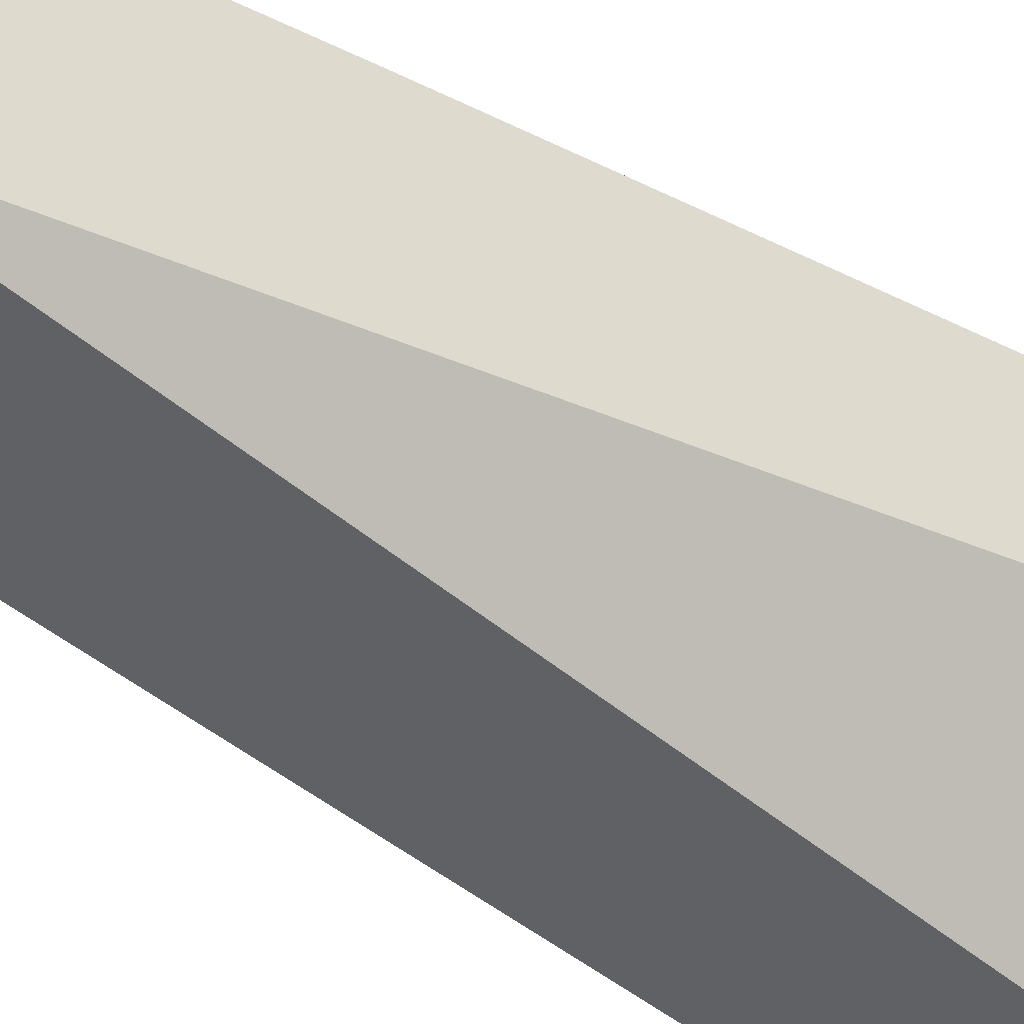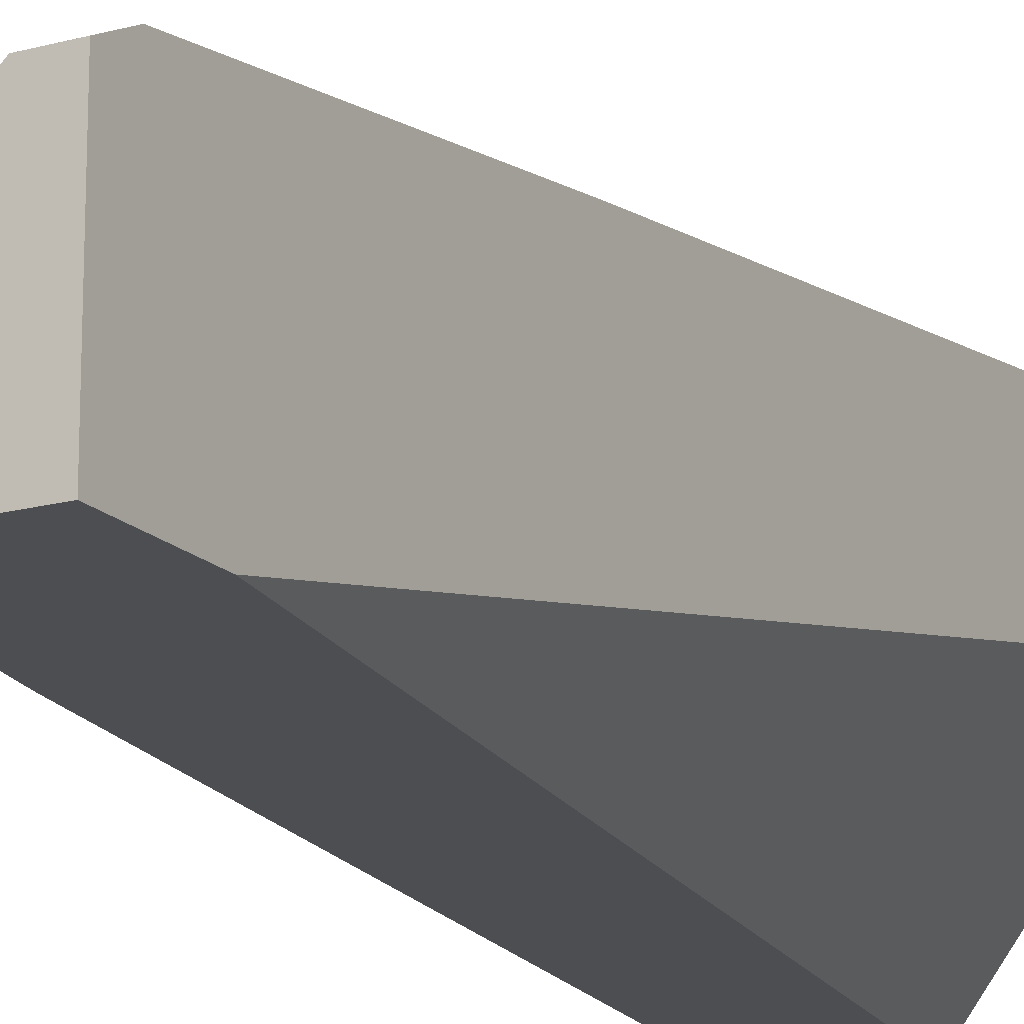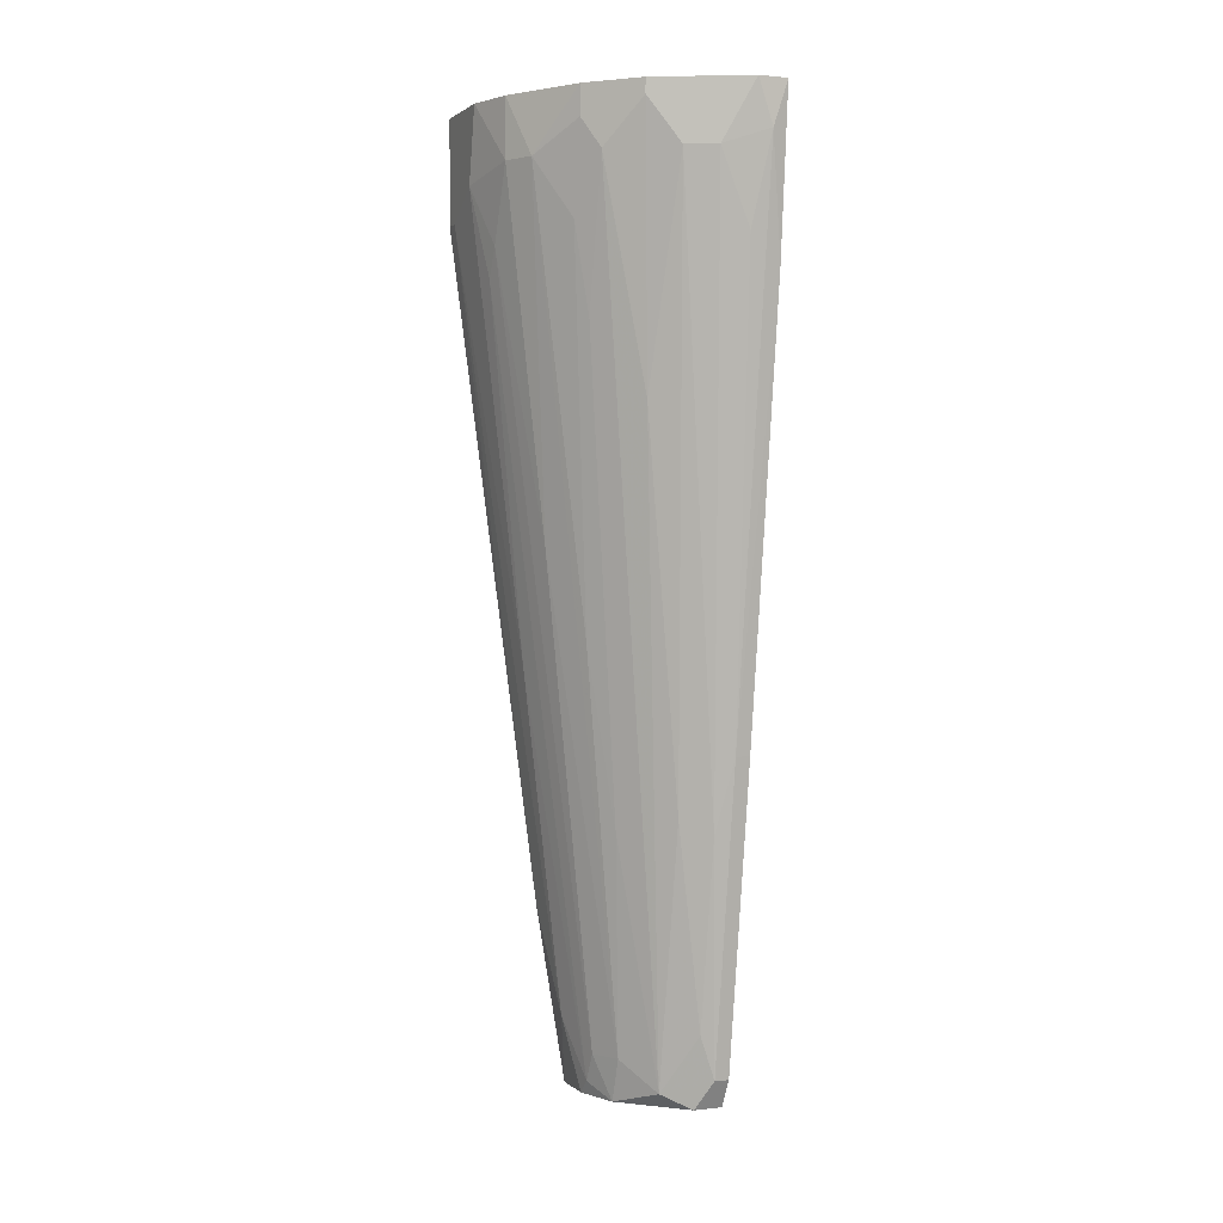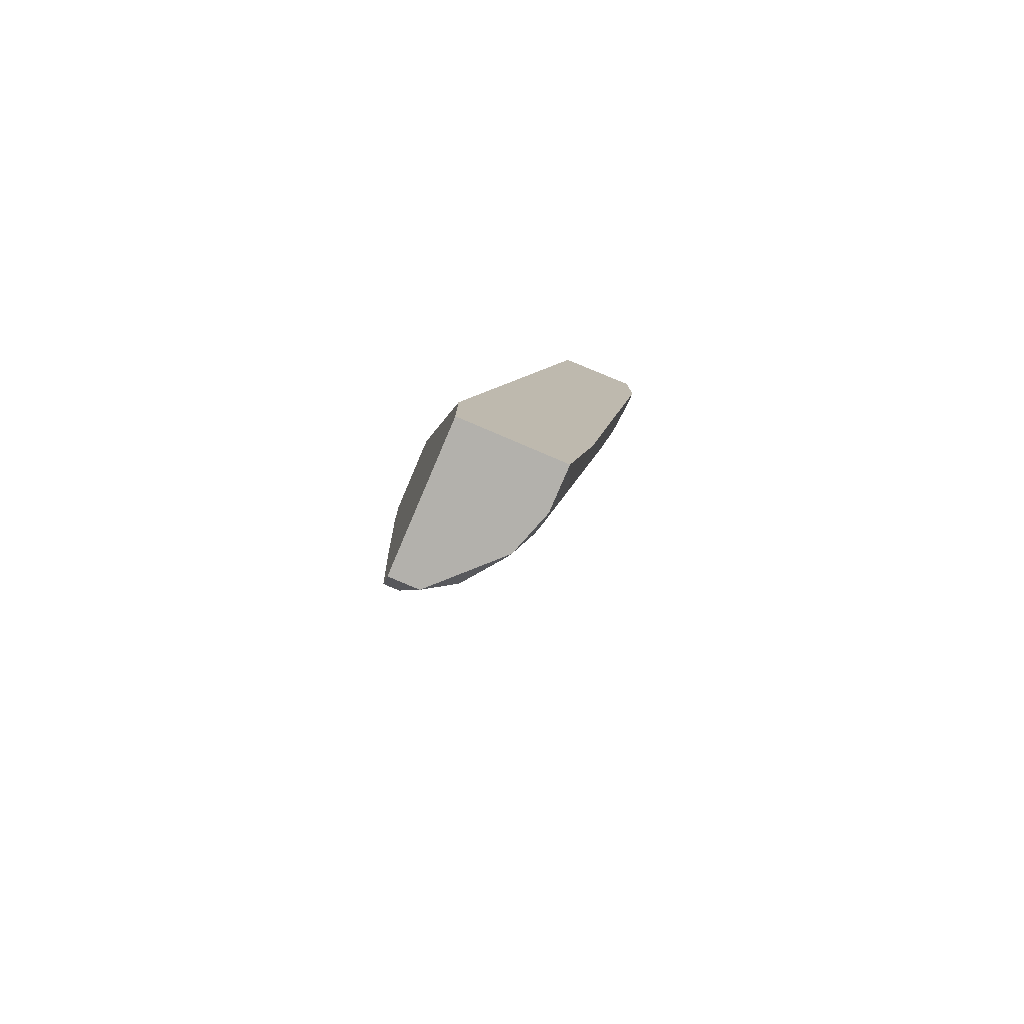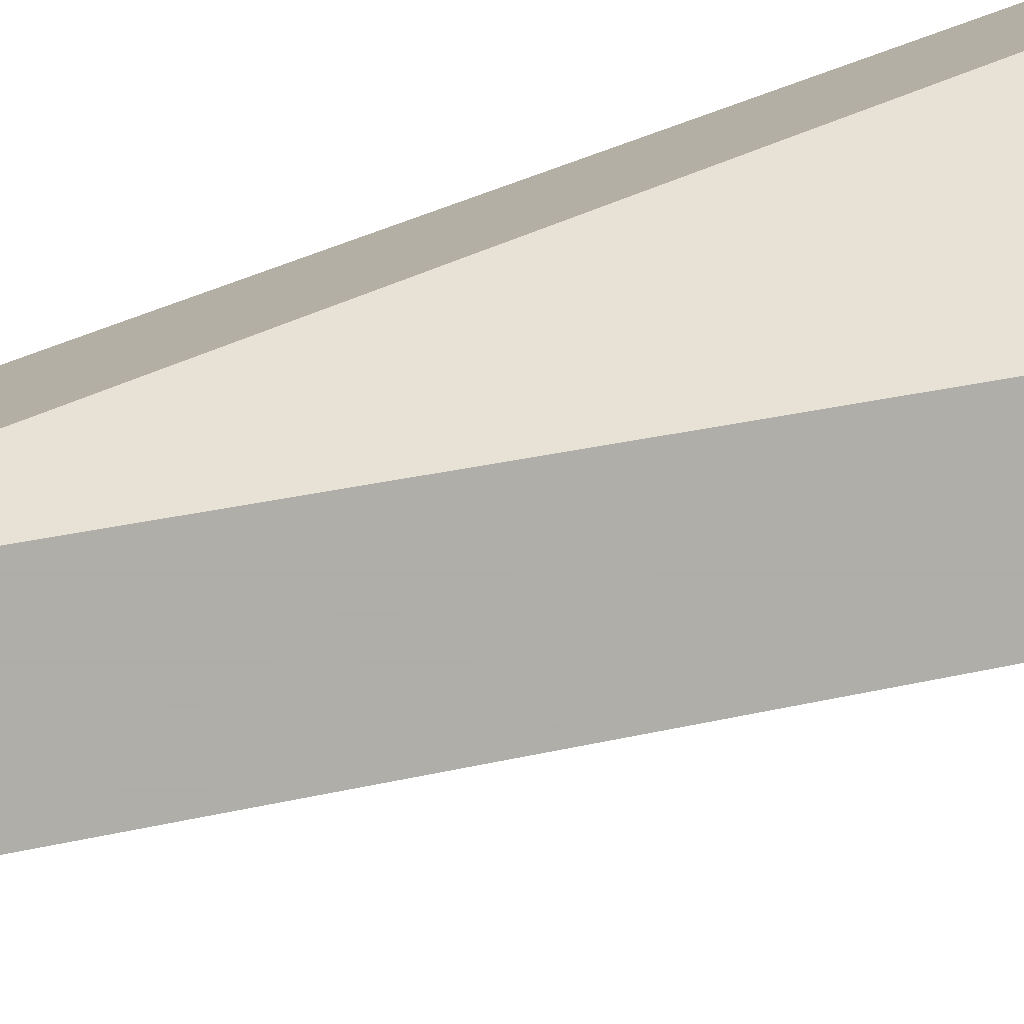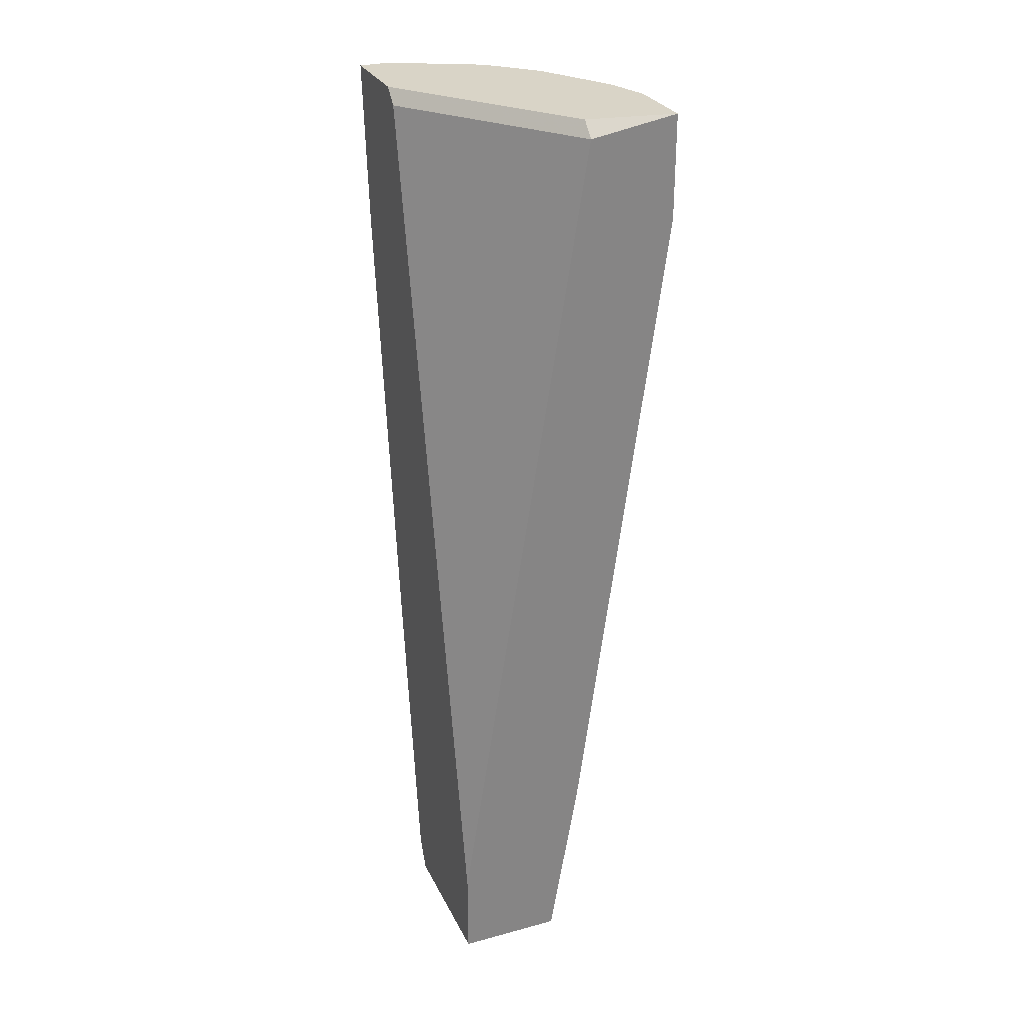
<metadata>
{"format":"obj","ext":"obj","renderer":"f3d","projection":"perspective","resolution":1024,"background":"white","views":[{"elev":-47.1,"azim":-125.0,"up":"+Y"},{"elev":-17.1,"azim":-151.5,"up":"+Y"},{"elev":1.5,"azim":157.5,"up":"+Z"},{"elev":-79.0,"azim":-23.1,"up":"+Z"},{"elev":-77.5,"azim":-71.4,"up":"+Y"},{"elev":28.5,"azim":-22.0,"up":"+Z"}]}
</metadata>
<code>
v 0.02118 0.01675 0.03034
v 0.02118 0.004376 -0.00816
v 0.02118 0.01812 0.04134
v 0.02118 0.01812 0.03858
v 0.02118 0.009876 0.002832
v 0.01156 0.01263 -0.04529
v 0.01156 0.01675 -0.02054
v 0.01156 0.025 0.03583
v 0.01431 0.02362 0.03583
v 0.01431 0.008501 -0.04666
v 0.01431 0.009876 -0.04254
v 0.007432 0.0195 -0.01503
v 0.007432 0.02637 0.03721
v 0.007432 0.01537 -0.04391
v 0.006055 0.0195 -0.01503
v 0.006055 0.014 -0.04666
v 0.006055 0.01675 0.03996
v 0.006055 0.02637 0.04134
v 0.006055 0.01537 -0.04391
v 0.006055 0.01812 0.04134
v 0.006055 0.025 0.02621
v 0.006055 0.000248 -0.04666
v 0.006055 0.000248 -0.03841
v 0.008807 0.014 -0.04666
v 0.008807 0.02637 0.04134
v 0.008807 0.01537 -0.03978
v 0.008807 0.01812 -0.02191
v 0.008807 0.025 0.02896
v 0.02393 0.014 0.03583
v 0.02668 0.007125 0.04134
v 0.02668 0.001624 0.03171
v 0.02668 0.005749 0.03445
v 0.02668 0.000248 0.03171
v 0.02668 0.000248 0.04134
v 0.0253 0.007125 0.02621
v 0.0253 0.01125 0.03583
v 0.0253 0.01125 0.04134
v 0.0253 0.008501 0.02896
v 0.01568 0.0195 0.01521
v 0.01568 0.01263 -0.02191
v 0.01568 0.007125 -0.04254
v 0.01568 0.004376 -0.04666
v 0.01568 0.005749 -0.04529
v 0.01568 0.000248 -0.04666
v 0.01705 0.02225 0.04134
v 0.01705 0.02225 0.03996
v 0.01705 0.003 -0.03978
v 0.01843 0.01263 -0.005412
v 0.01843 0.001624 0.04134
v 0.01843 0.000248 -0.03016
v 0.01843 0.000248 0.03996
v 0.0198 0.0195 0.03583
v 0.0198 0.01675 0.02209
f 43 47 42
f 22 16 10
f 16 22 17
f 51 22 44
f 22 10 44
f 16 17 18
f 37 18 34
f 51 44 34
f 22 51 23
f 51 17 23
f 17 22 23
f 34 31 32
f 34 18 49
f 51 34 49
f 16 18 15
f 31 34 33
f 34 44 33
f 37 36 29
f 52 4 29
f 18 37 45
f 52 46 45
f 17 51 20
f 18 17 20
f 51 49 20
f 49 18 20
f 27 8 9
f 45 46 9
f 7 27 9
f 47 31 50
f 44 47 50
f 31 33 50
f 33 44 50
f 13 18 25
f 8 13 25
f 18 45 25
f 9 8 25
f 45 9 25
f 6 7 39
f 52 6 39
f 46 52 39
f 7 9 39
f 9 46 39
f 37 34 30
f 36 37 30
f 34 32 30
f 32 36 30
f 10 6 11
f 41 10 11
f 48 29 11
f 14 15 12
f 27 14 12
f 29 36 5
f 41 11 5
f 11 29 5
f 10 41 43
f 41 35 43
f 18 13 21
f 15 18 21
f 13 12 21
f 12 15 21
f 14 16 19
f 16 15 19
f 15 14 19
f 10 16 24
f 16 14 24
f 6 10 24
f 14 6 24
f 4 52 3
f 29 4 3
f 37 29 3
f 45 37 3
f 52 45 3
f 31 47 2
f 32 31 2
f 35 32 2
f 47 43 2
f 43 35 2
f 13 8 28
f 8 27 28
f 12 13 28
f 27 12 28
f 7 6 26
f 6 14 26
f 14 27 26
f 27 7 26
f 29 48 1
f 52 29 1
f 53 52 1
f 53 1 40
f 6 52 40
f 11 6 40
f 48 11 40
f 52 53 40
f 1 48 40
f 36 32 38
f 32 35 38
f 35 41 38
f 5 36 38
f 41 5 38
f 44 10 42
f 47 44 42
f 10 43 42

</code>
